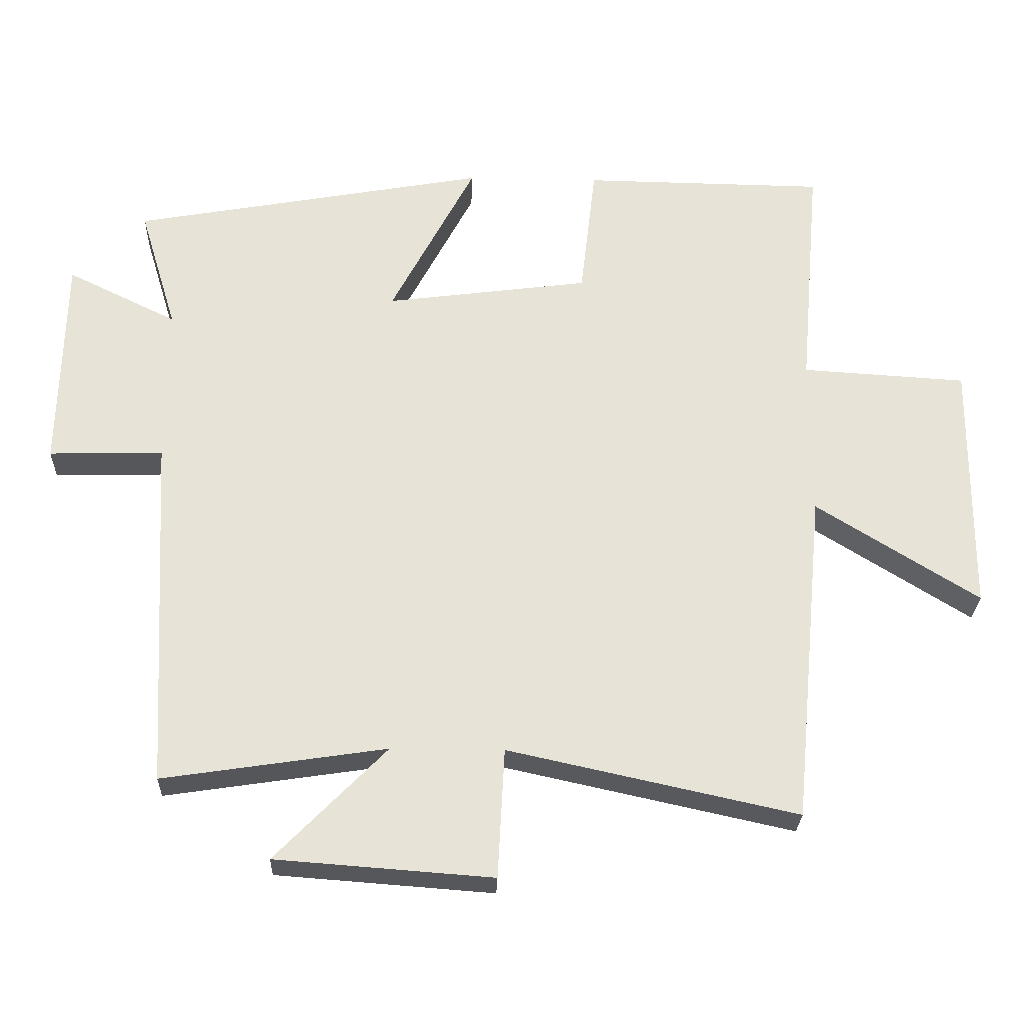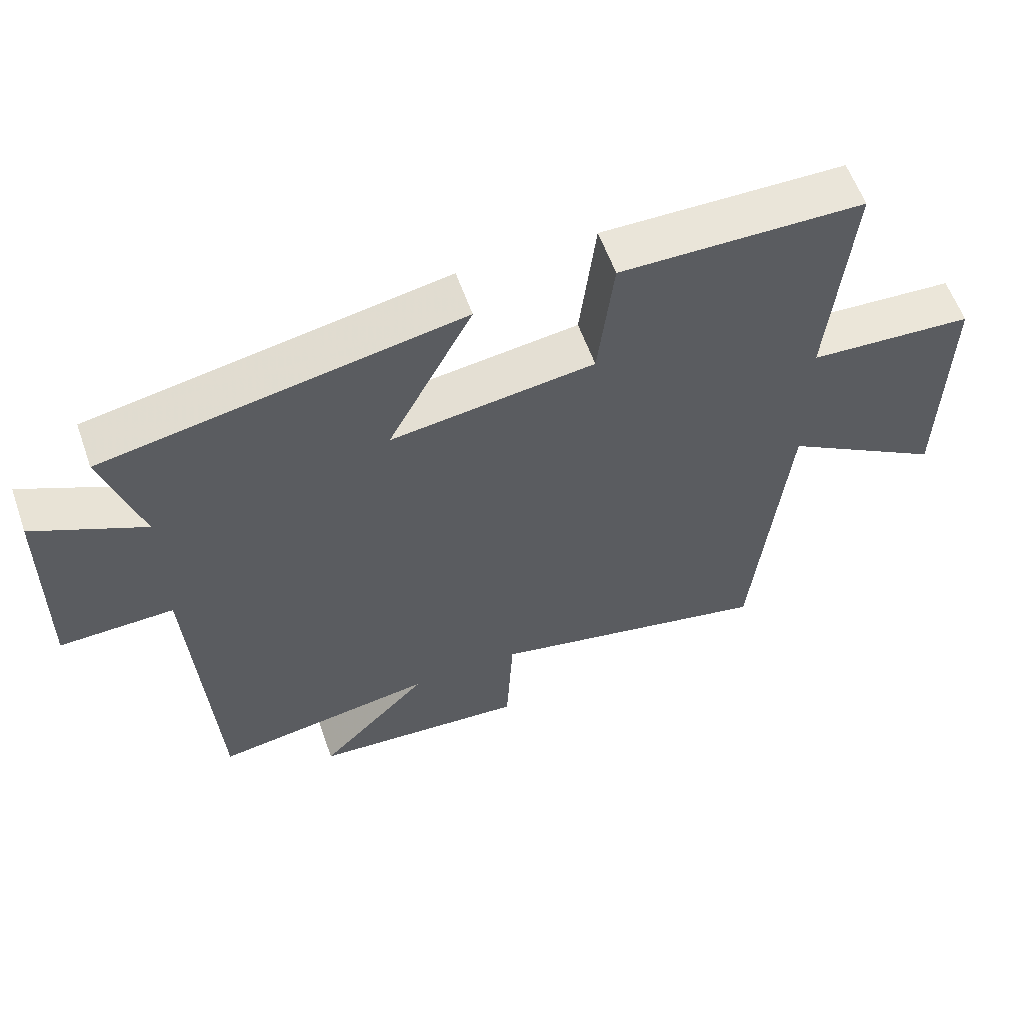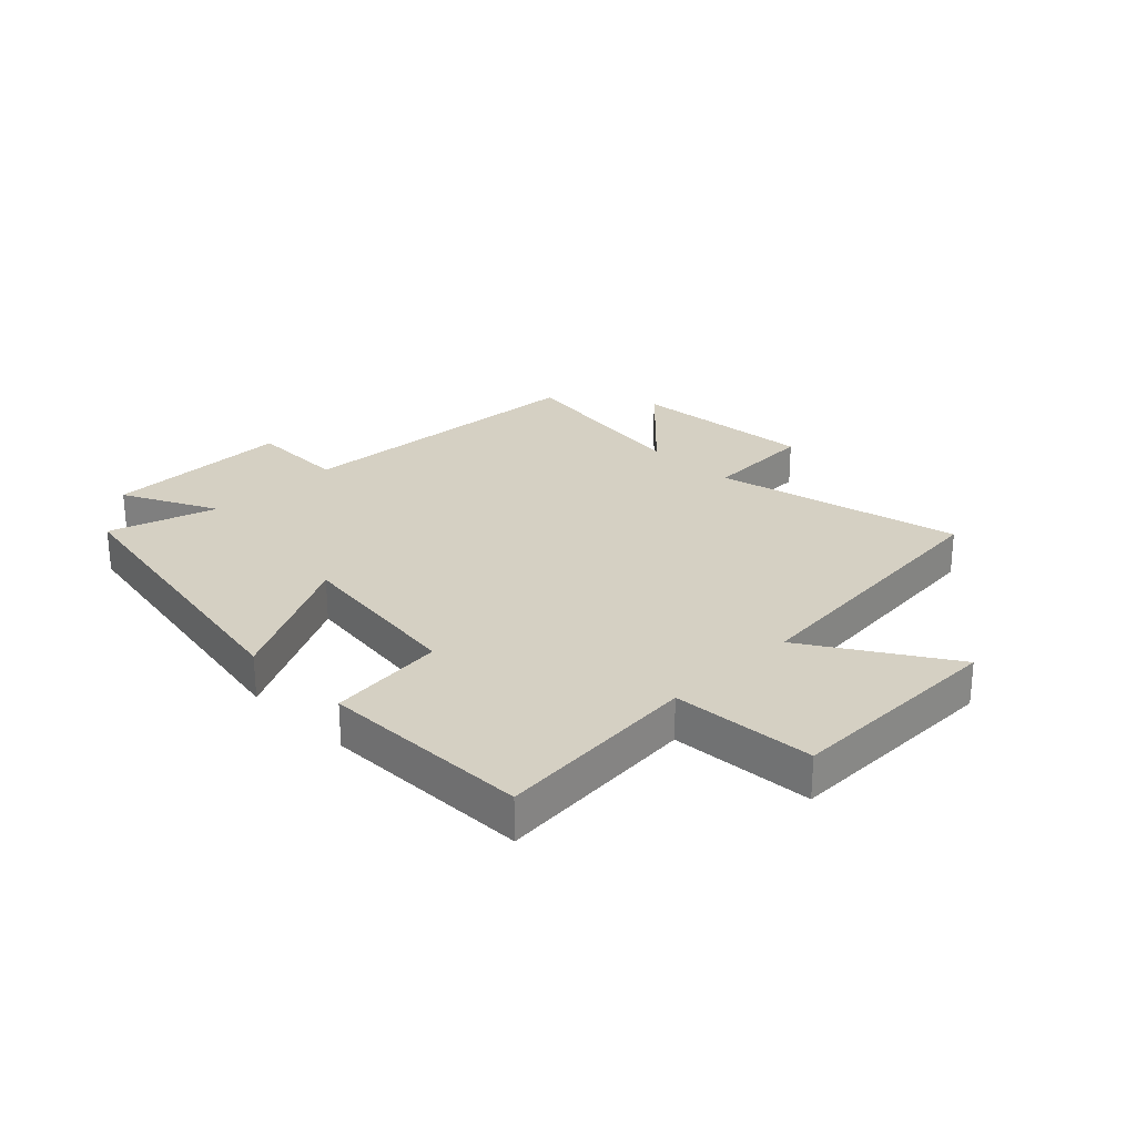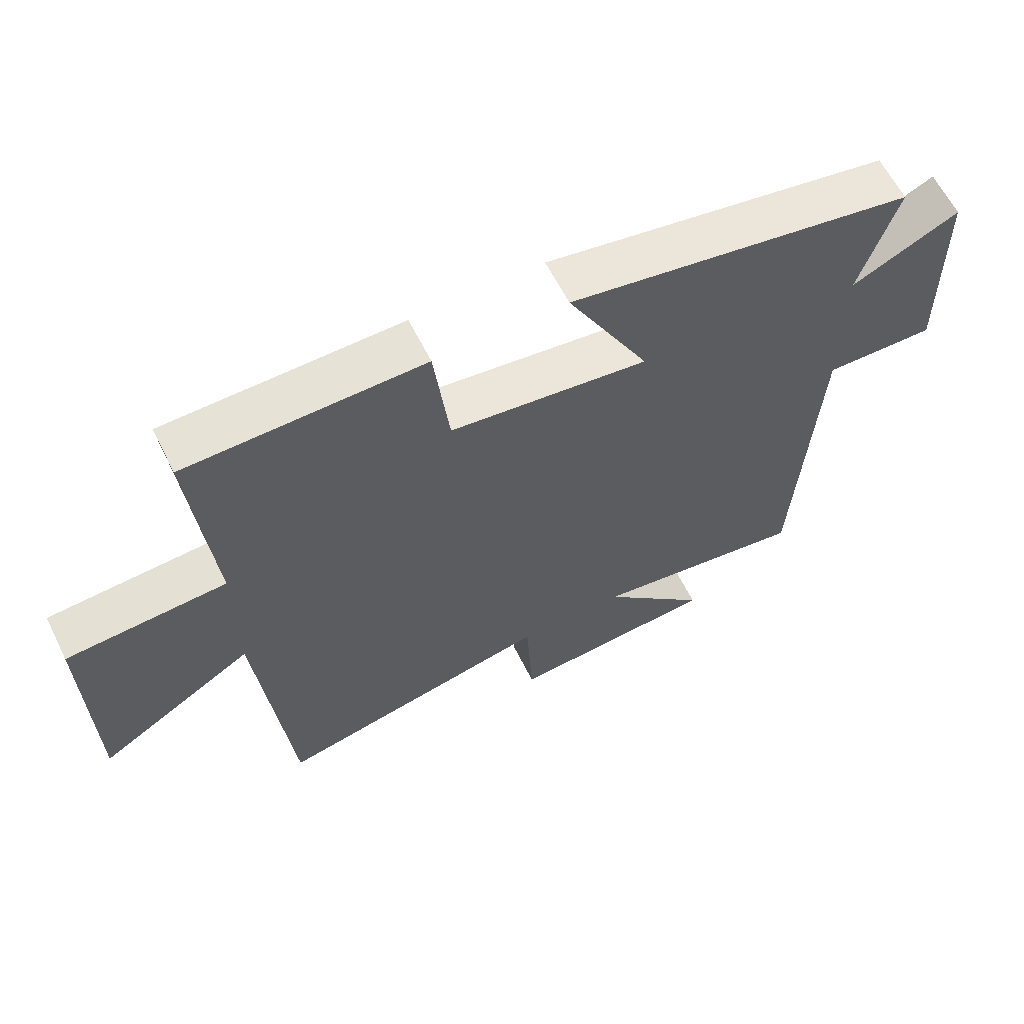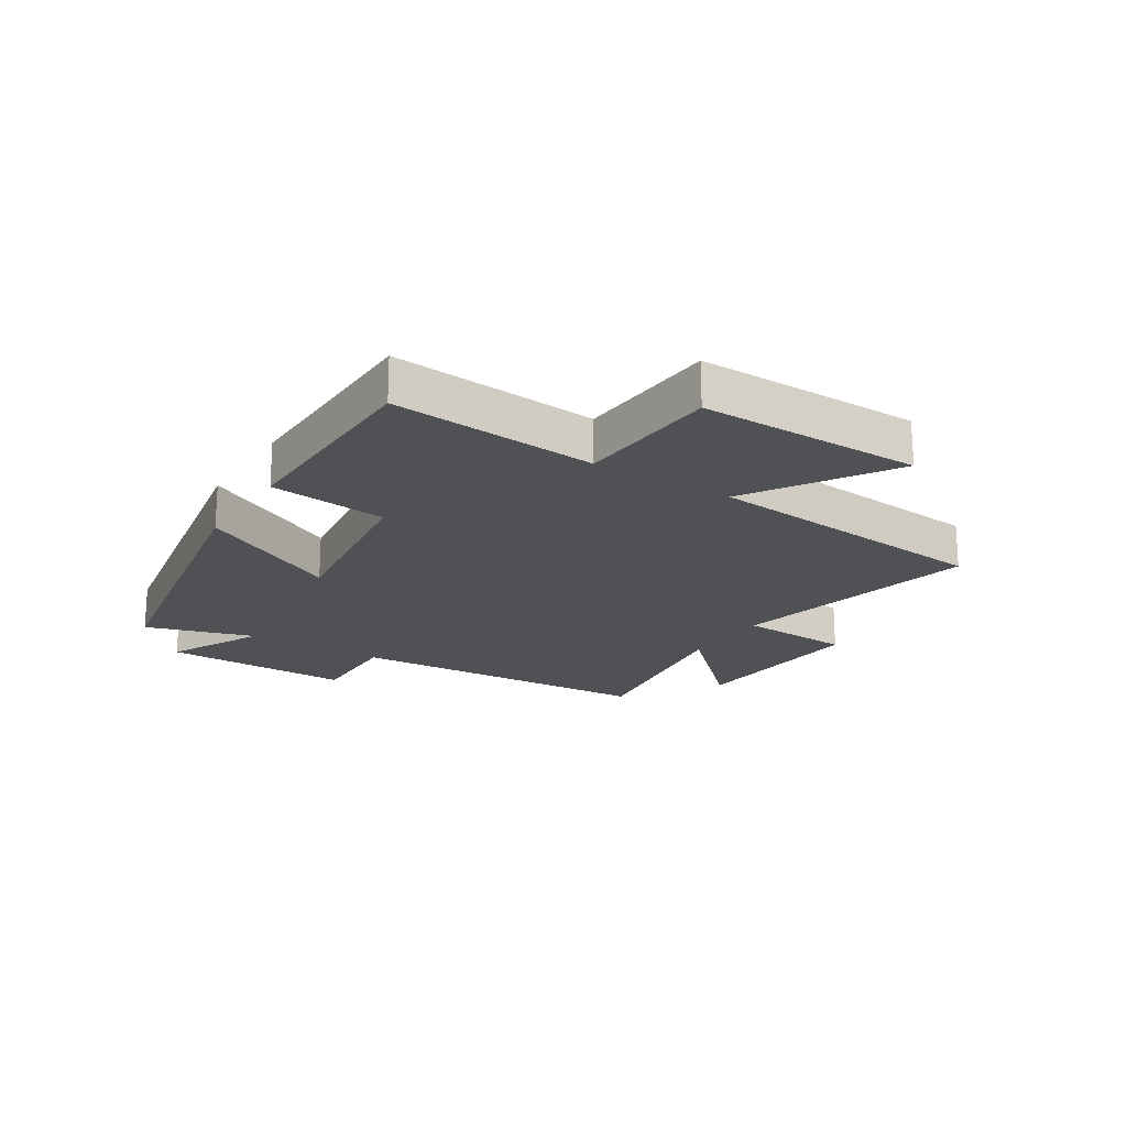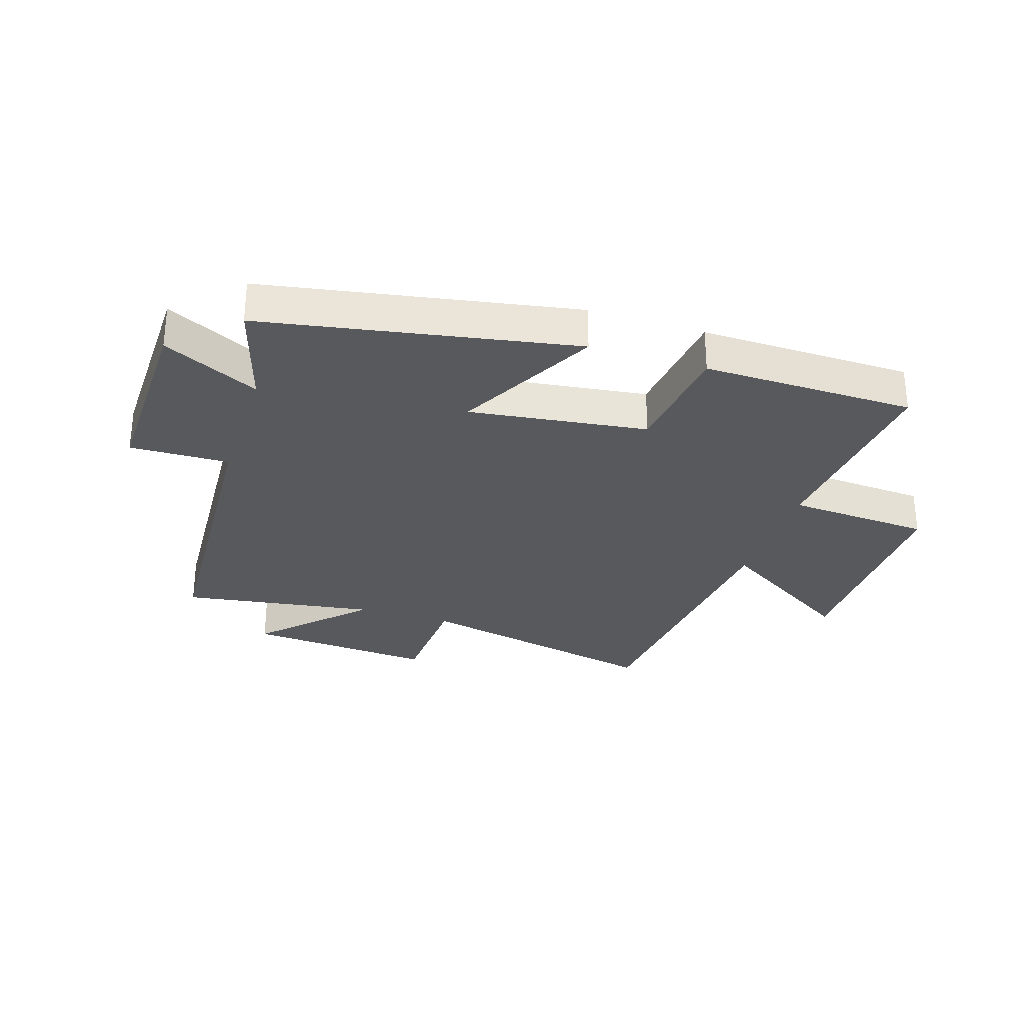
<metadata>
{"format":"obj","ext":"obj","renderer":"f3d","projection":"perspective","resolution":1024,"background":"white","views":[{"elev":-27.2,"azim":-1.8,"up":"+Z"},{"elev":59.2,"azim":-19.4,"up":"+Z"},{"elev":26.0,"azim":45.2,"up":"+Y"},{"elev":62.5,"azim":153.5,"up":"+Z"},{"elev":-19.8,"azim":57.7,"up":"+Y"},{"elev":-29.5,"azim":-17.9,"up":"+Y"}]}
</metadata>
<code>
v -0.556 0.07 0.404
v -0.029 0.07 0.5
v -0.154 0.07 0.26
v 0.148 0.07 0.3
v 0.171 0.07 0.5
v 0.531 0.07 0.495
v 0.5 0.07 0.145
v 0.744 0.07 0.13
v 0.74 0.07 -0.248
v 0.5 0.07 -0.097
v 0.452 0.07 -0.594
v 0.026 0.07 -0.5
v 0.016 0.07 -0.692
v -0.304 0.07 -0.668
v -0.14 0.07 -0.5
v -0.47 0.07 -0.55
v -0.5 0.07 -0.021
v -0.669 0.07 -0.025
v -0.663 0.07 0.299
v -0.5 0.07 0.219
v -0.556 0 0.404
v -0.029 0 0.5
v -0.154 0 0.26
v 0.148 0 0.3
v 0.171 0 0.5
v 0.531 0 0.495
v 0.5 0 0.145
v 0.744 0 0.13
v 0.74 0 -0.248
v 0.5 0 -0.097
v 0.452 0 -0.594
v 0.026 0 -0.5
v 0.016 0 -0.692
v -0.304 0 -0.668
v -0.14 0 -0.5
v -0.47 0 -0.55
v -0.5 0 -0.021
v -0.669 0 -0.025
v -0.663 0 0.299
v -0.5 0 0.219
f 17 18 19 20
f 15 16 17 20
f 15 20 1
f 12 13 14 15
f 12 15 1
f 10 11 12 1
f 7 8 9 10
f 4 5 6 7
f 3 4 7 10
f 1 2 3
f 1 3 10
f 40 39 38 37
f 40 37 36 35
f 21 40 35
f 35 34 33 32
f 21 35 32
f 21 32 31 30
f 30 29 28 27
f 27 26 25 24
f 30 27 24 23
f 23 22 21
f 30 23 21
f 1 21 22 2
f 2 22 23 3
f 3 23 24 4
f 4 24 25 5
f 5 25 26 6
f 6 26 27 7
f 7 27 28 8
f 8 28 29 9
f 9 29 30 10
f 10 30 31 11
f 11 31 32 12
f 12 32 33 13
f 13 33 34 14
f 14 34 35 15
f 15 35 36 16
f 16 36 37 17
f 17 37 38 18
f 18 38 39 19
f 19 39 40 20
f 20 40 21 1

</code>
